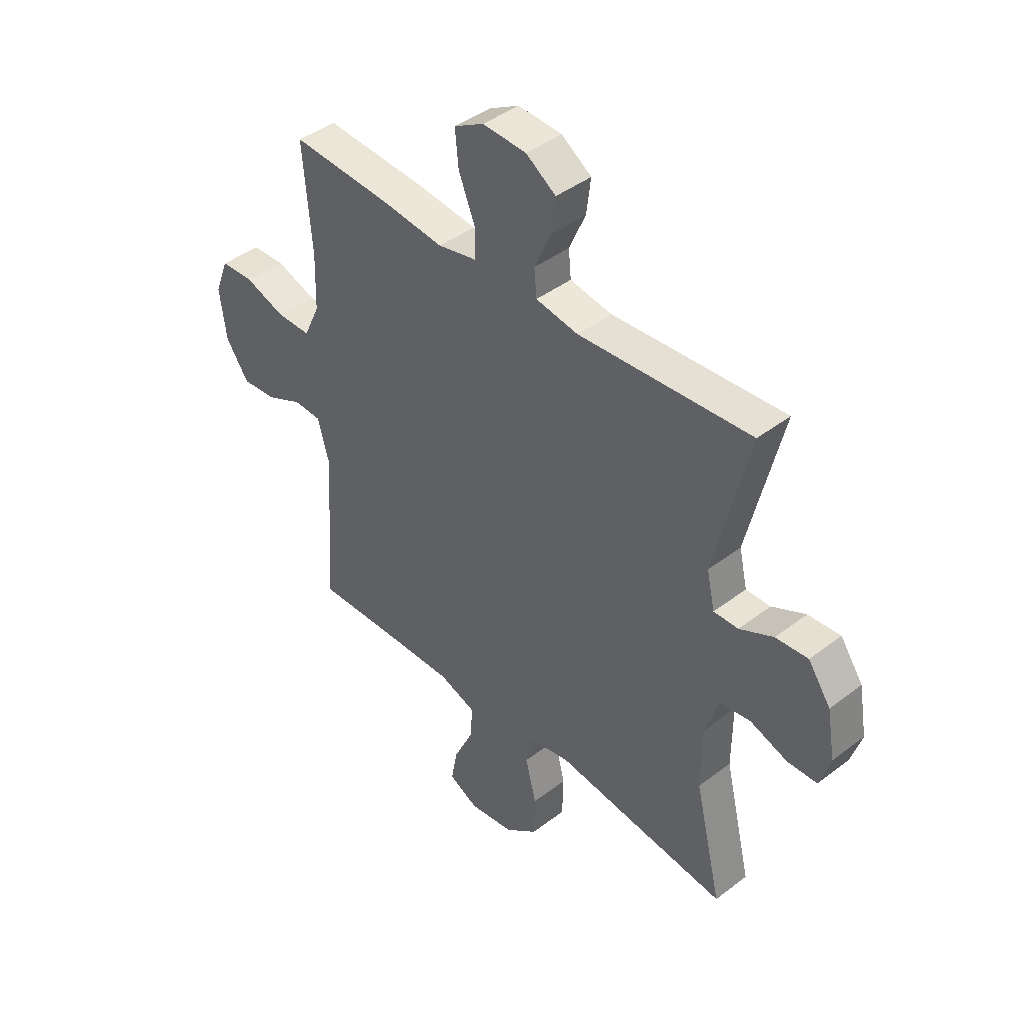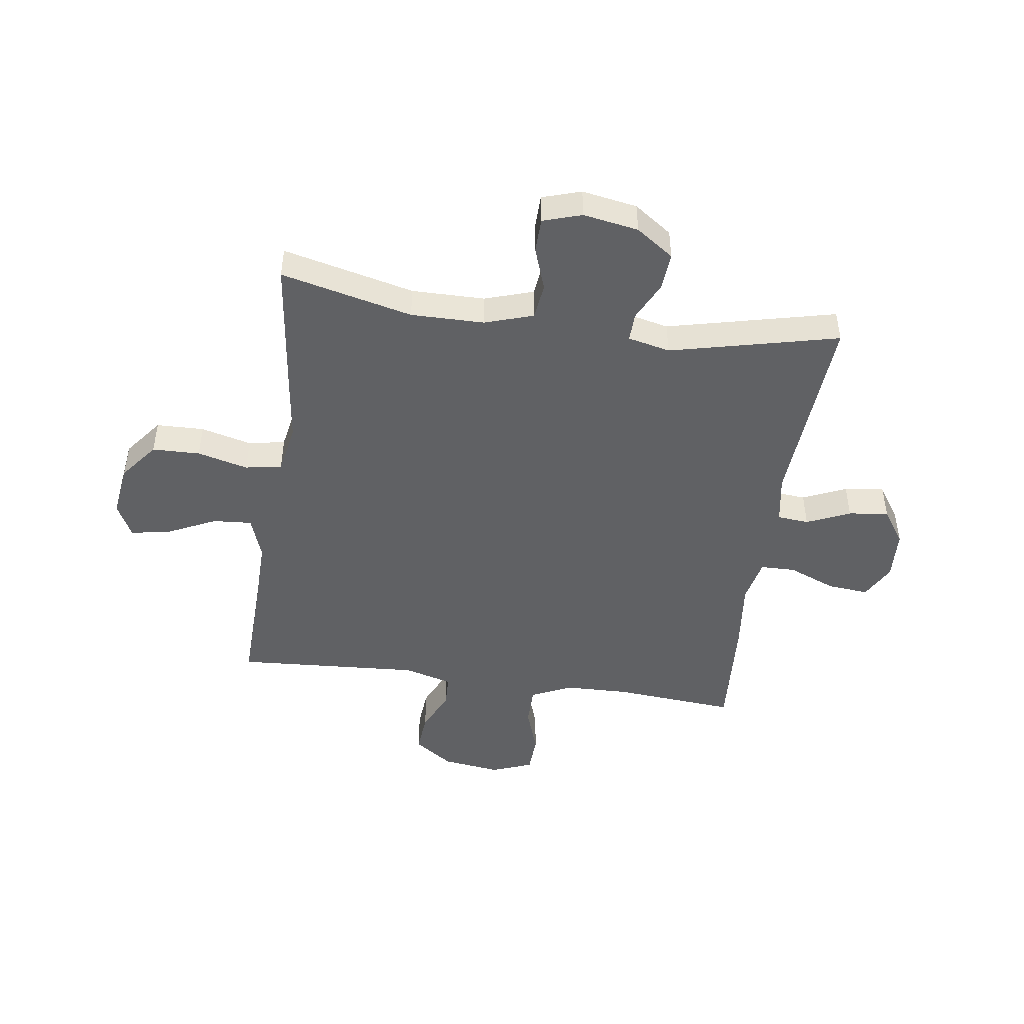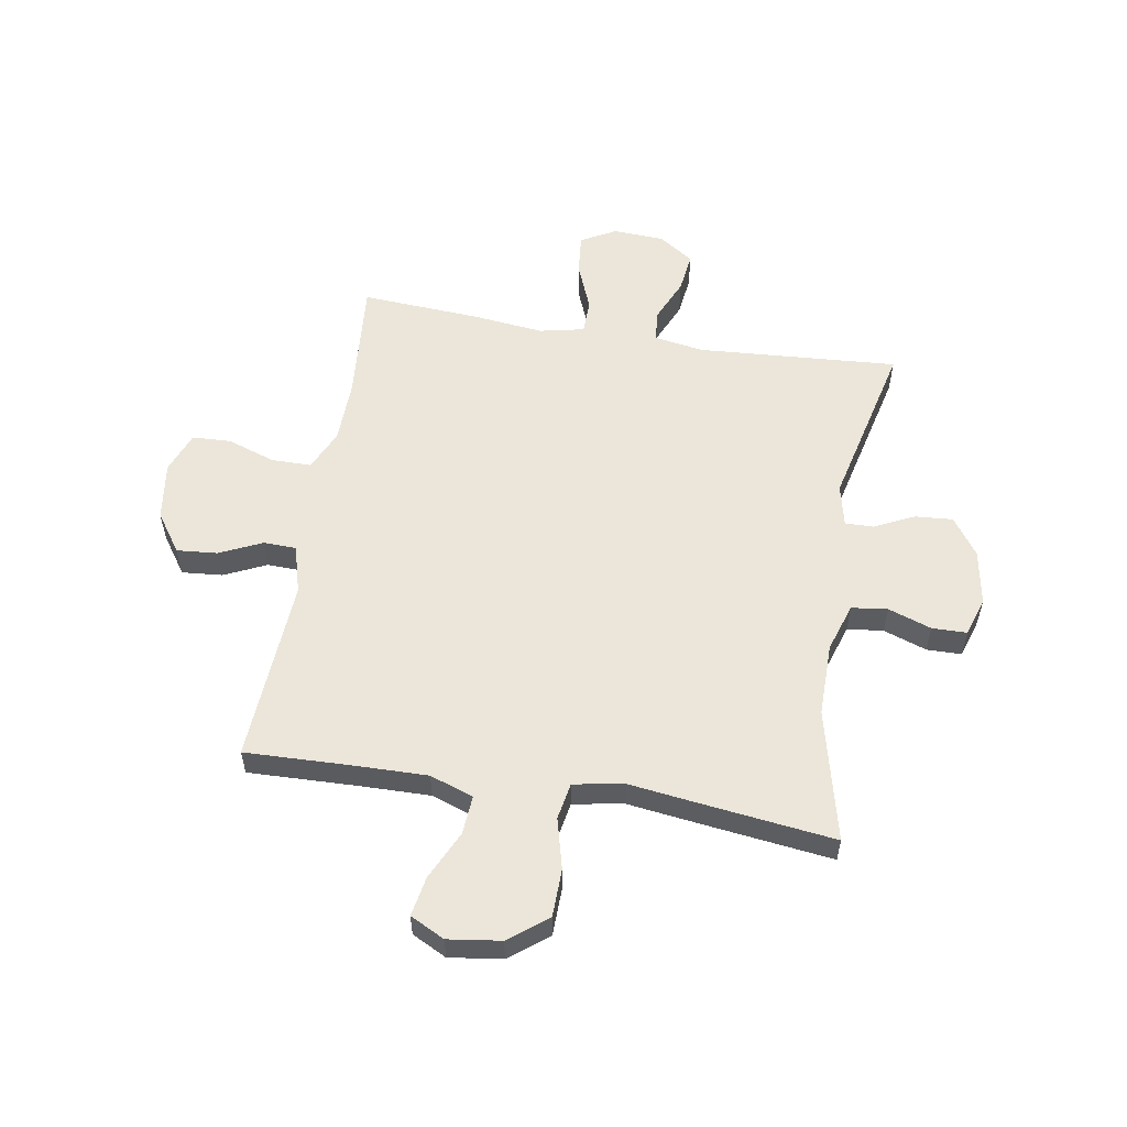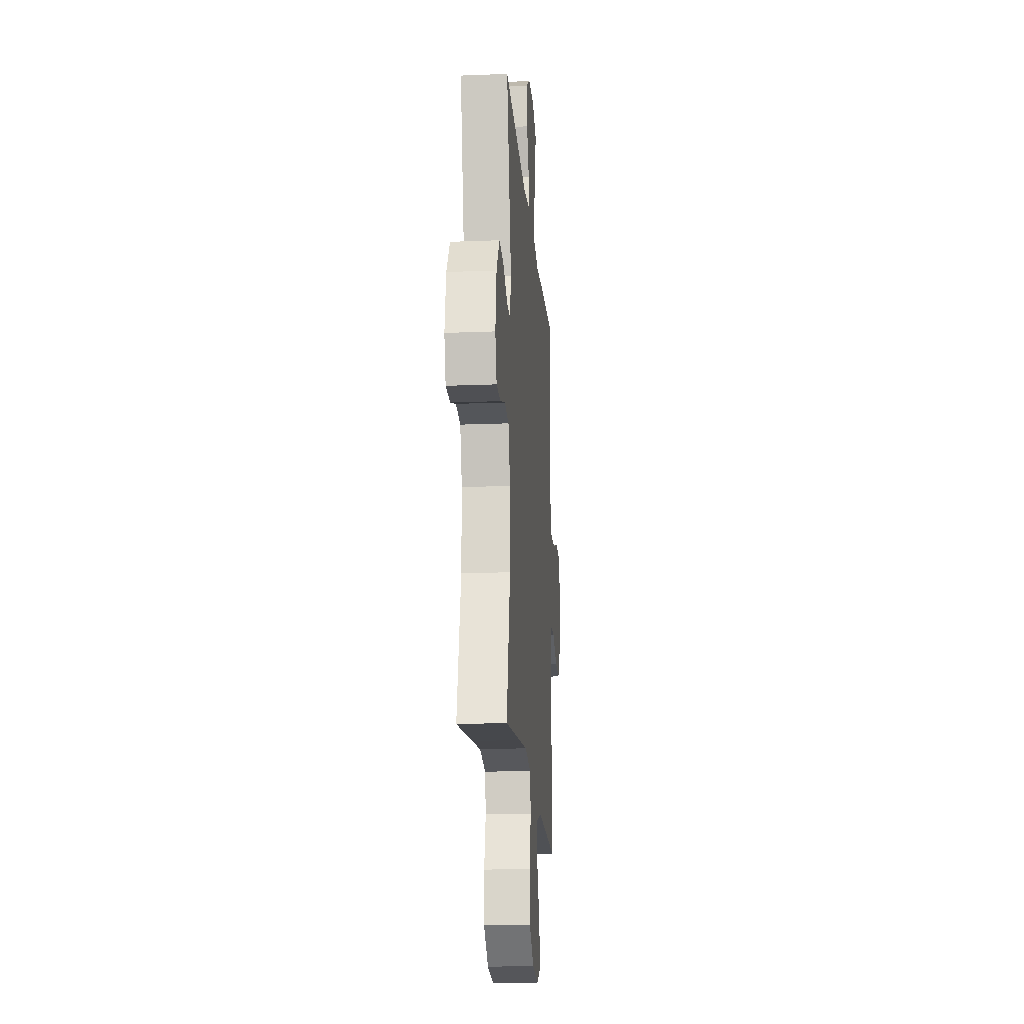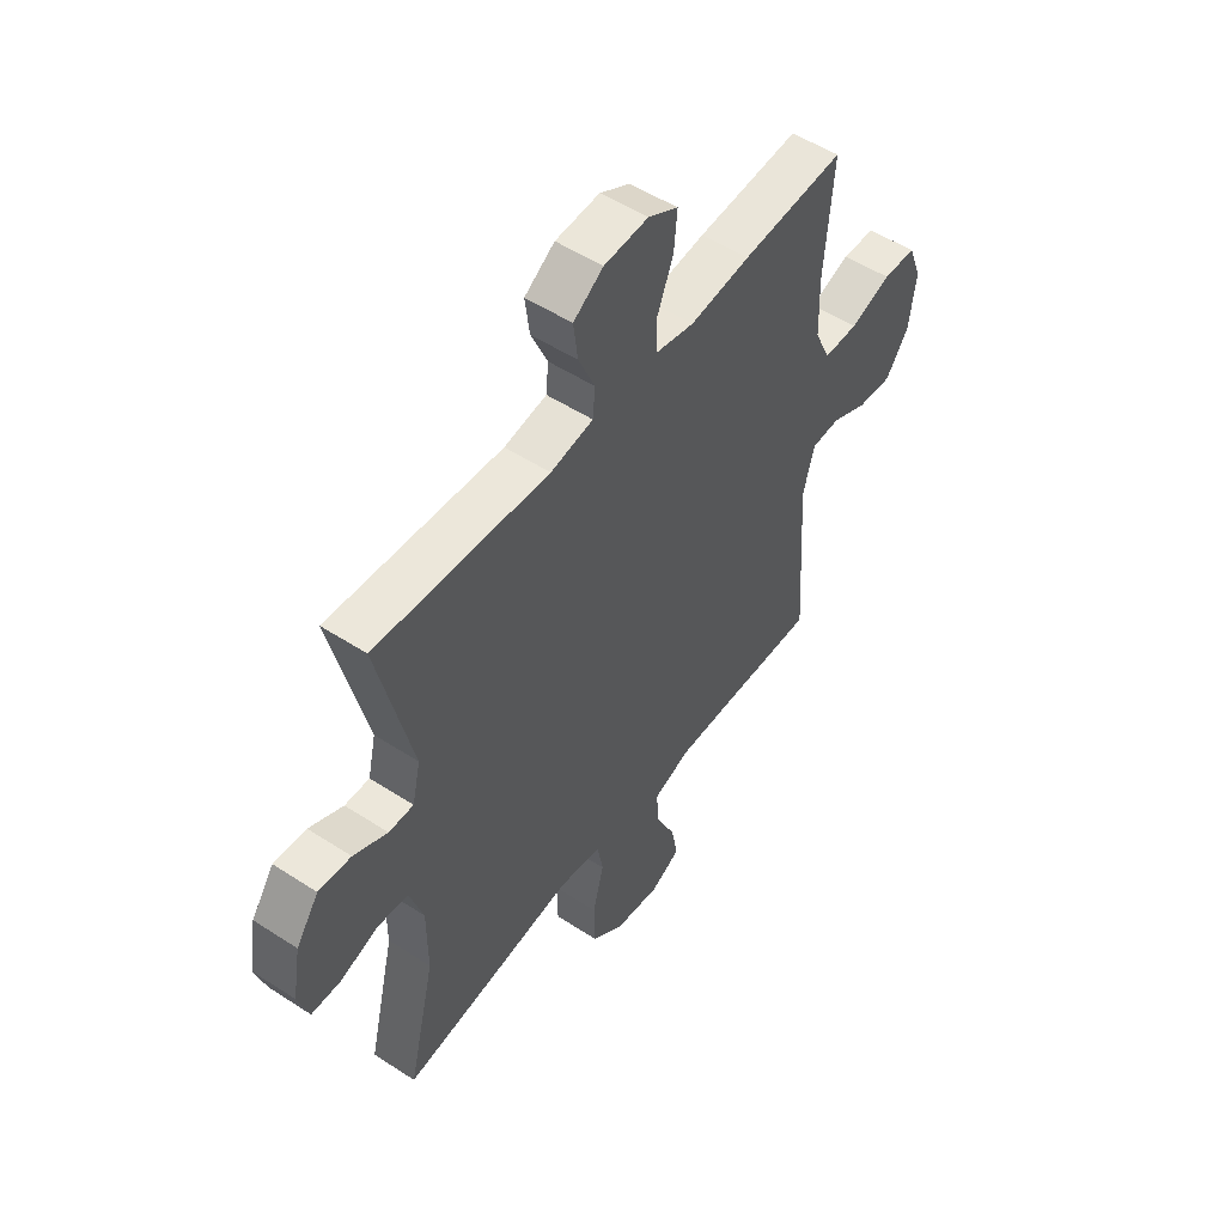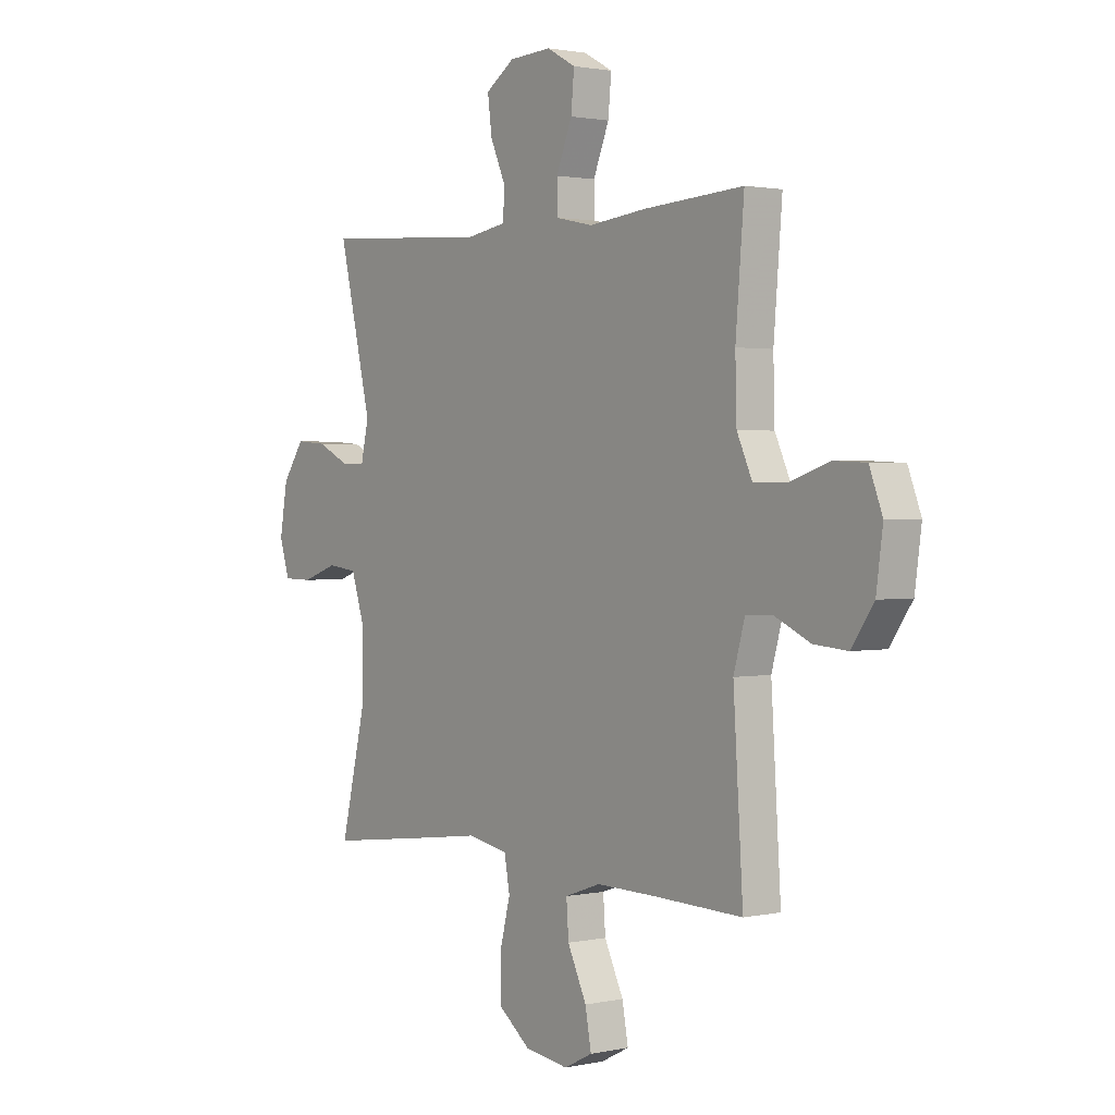
<metadata>
{"format":"obj","ext":"obj","renderer":"f3d","projection":"perspective","resolution":1024,"background":"white","views":[{"elev":42.2,"azim":-132.6,"up":"+Z"},{"elev":-46.9,"azim":-98.1,"up":"+Y"},{"elev":56.2,"azim":-170.6,"up":"+Y"},{"elev":-18.2,"azim":-85.5,"up":"+Z"},{"elev":52.3,"azim":-54.9,"up":"+Z"},{"elev":1.6,"azim":52.5,"up":"+Z"}]}
</metadata>
<code>
v 0.5 0.07 -0.5
v 0.305 0.07 -0.494
v 0.181 0.07 -0.492
v 0.104 0.07 -0.519
v 0.109 0.07 -0.588
v 0.15 0.07 -0.674
v 0.163 0.07 -0.745
v 0.102 0.07 -0.776
v 0.008 0.07 -0.763
v -0.06 0.07 -0.71
v -0.062 0.07 -0.625
v -0.039 0.07 -0.535
v -0.051 0.07 -0.47
v -0.139 0.07 -0.454
v -0.269 0.07 -0.471
v -0.5 0.07 -0.5
v -0.444 0.07 -0.266
v -0.445 0.07 -0.136
v -0.473 0.07 -0.05
v -0.537 0.07 -0.042
v -0.614 0.07 -0.069
v -0.676 0.07 -0.068
v -0.698 0.07 0.001
v -0.681 0.07 0.099
v -0.634 0.07 0.166
v -0.567 0.07 0.161
v -0.497 0.07 0.127
v -0.446 0.07 0.126
v -0.429 0.07 0.201
v -0.5 0.07 0.5
v -0.143 0.07 0.476
v -0.055 0.07 0.491
v -0.05 0.07 0.547
v -0.084 0.07 0.624
v -0.093 0.07 0.695
v -0.031 0.07 0.737
v 0.06 0.07 0.742
v 0.122 0.07 0.708
v 0.115 0.07 0.635
v 0.081 0.07 0.551
v 0.082 0.07 0.489
v 0.162 0.07 0.472
v 0.287 0.07 0.486
v 0.5 0.07 0.5
v 0.482 0.07 0.281
v 0.485 0.07 0.168
v 0.518 0.07 0.096
v 0.589 0.07 0.096
v 0.674 0.07 0.125
v 0.743 0.07 0.122
v 0.771 0.07 0.049
v 0.757 0.07 -0.055
v 0.709 0.07 -0.124
v 0.637 0.07 -0.118
v 0.561 0.07 -0.083
v 0.503 0.07 -0.085
v 0.479 0.07 -0.171
v 0.5 0 -0.5
v 0.305 0 -0.494
v 0.181 0 -0.492
v 0.104 0 -0.519
v 0.109 0 -0.588
v 0.15 0 -0.674
v 0.163 0 -0.745
v 0.102 0 -0.776
v 0.008 0 -0.763
v -0.06 0 -0.71
v -0.062 0 -0.625
v -0.039 0 -0.535
v -0.051 0 -0.47
v -0.139 0 -0.454
v -0.269 0 -0.471
v -0.5 0 -0.5
v -0.444 0 -0.266
v -0.445 0 -0.136
v -0.473 0 -0.05
v -0.537 0 -0.042
v -0.614 0 -0.069
v -0.676 0 -0.068
v -0.698 0 0.001
v -0.681 0 0.099
v -0.634 0 0.166
v -0.567 0 0.161
v -0.497 0 0.127
v -0.446 0 0.126
v -0.429 0 0.201
v -0.5 0 0.5
v -0.143 0 0.476
v -0.055 0 0.491
v -0.05 0 0.547
v -0.084 0 0.624
v -0.093 0 0.695
v -0.031 0 0.737
v 0.06 0 0.742
v 0.122 0 0.708
v 0.115 0 0.635
v 0.081 0 0.551
v 0.082 0 0.489
v 0.162 0 0.472
v 0.287 0 0.486
v 0.5 0 0.5
v 0.482 0 0.281
v 0.485 0 0.168
v 0.518 0 0.096
v 0.589 0 0.096
v 0.674 0 0.125
v 0.743 0 0.122
v 0.771 0 0.049
v 0.757 0 -0.055
v 0.709 0 -0.124
v 0.637 0 -0.118
v 0.561 0 -0.083
v 0.503 0 -0.085
v 0.479 0 -0.171
f 53 54 55
f 52 53 55
f 51 52 55
f 50 51 55
f 49 50 55
f 48 49 55
f 47 48 55 56
f 46 47 56 57
f 42 43 44 45
f 45 46 57
f 42 45 57
f 41 42 57
f 38 39 40
f 37 38 40
f 36 37 40
f 35 36 40
f 34 35 40
f 33 34 40
f 32 33 40 41
f 57 1 2
f 41 57 2
f 32 41 2
f 31 32 2
f 25 26 27
f 24 25 27
f 23 24 27
f 22 23 27
f 21 22 27
f 20 21 27
f 19 20 27 28
f 18 19 28 29
f 14 15 16 17
f 17 18 29
f 14 17 29
f 13 14 29
f 10 11 12
f 9 10 12
f 8 9 12
f 7 8 12
f 6 7 12
f 5 6 12
f 4 5 12 13
f 29 30 31
f 13 29 31
f 4 13 31
f 3 4 31
f 2 3 31
f 112 111 110
f 112 110 109
f 112 109 108
f 112 108 107
f 112 107 106
f 112 106 105
f 113 112 105 104
f 114 113 104 103
f 102 101 100 99
f 114 103 102
f 114 102 99
f 114 99 98
f 97 96 95
f 97 95 94
f 97 94 93
f 97 93 92
f 97 92 91
f 97 91 90
f 98 97 90 89
f 59 58 114
f 59 114 98
f 59 98 89
f 59 89 88
f 84 83 82
f 84 82 81
f 84 81 80
f 84 80 79
f 84 79 78
f 84 78 77
f 85 84 77 76
f 86 85 76 75
f 74 73 72 71
f 86 75 74
f 86 74 71
f 86 71 70
f 69 68 67
f 69 67 66
f 69 66 65
f 69 65 64
f 69 64 63
f 69 63 62
f 70 69 62 61
f 88 87 86
f 88 86 70
f 88 70 61
f 88 61 60
f 88 60 59
f 1 58 59 2
f 2 59 60 3
f 3 60 61 4
f 4 61 62 5
f 5 62 63 6
f 6 63 64 7
f 7 64 65 8
f 8 65 66 9
f 9 66 67 10
f 10 67 68 11
f 11 68 69 12
f 12 69 70 13
f 13 70 71 14
f 14 71 72 15
f 15 72 73 16
f 16 73 74 17
f 17 74 75 18
f 18 75 76 19
f 19 76 77 20
f 20 77 78 21
f 21 78 79 22
f 22 79 80 23
f 23 80 81 24
f 24 81 82 25
f 25 82 83 26
f 26 83 84 27
f 27 84 85 28
f 28 85 86 29
f 29 86 87 30
f 30 87 88 31
f 31 88 89 32
f 32 89 90 33
f 33 90 91 34
f 34 91 92 35
f 35 92 93 36
f 36 93 94 37
f 37 94 95 38
f 38 95 96 39
f 39 96 97 40
f 40 97 98 41
f 41 98 99 42
f 42 99 100 43
f 43 100 101 44
f 44 101 102 45
f 45 102 103 46
f 46 103 104 47
f 47 104 105 48
f 48 105 106 49
f 49 106 107 50
f 50 107 108 51
f 51 108 109 52
f 52 109 110 53
f 53 110 111 54
f 54 111 112 55
f 55 112 113 56
f 56 113 114 57
f 57 114 58 1

</code>
